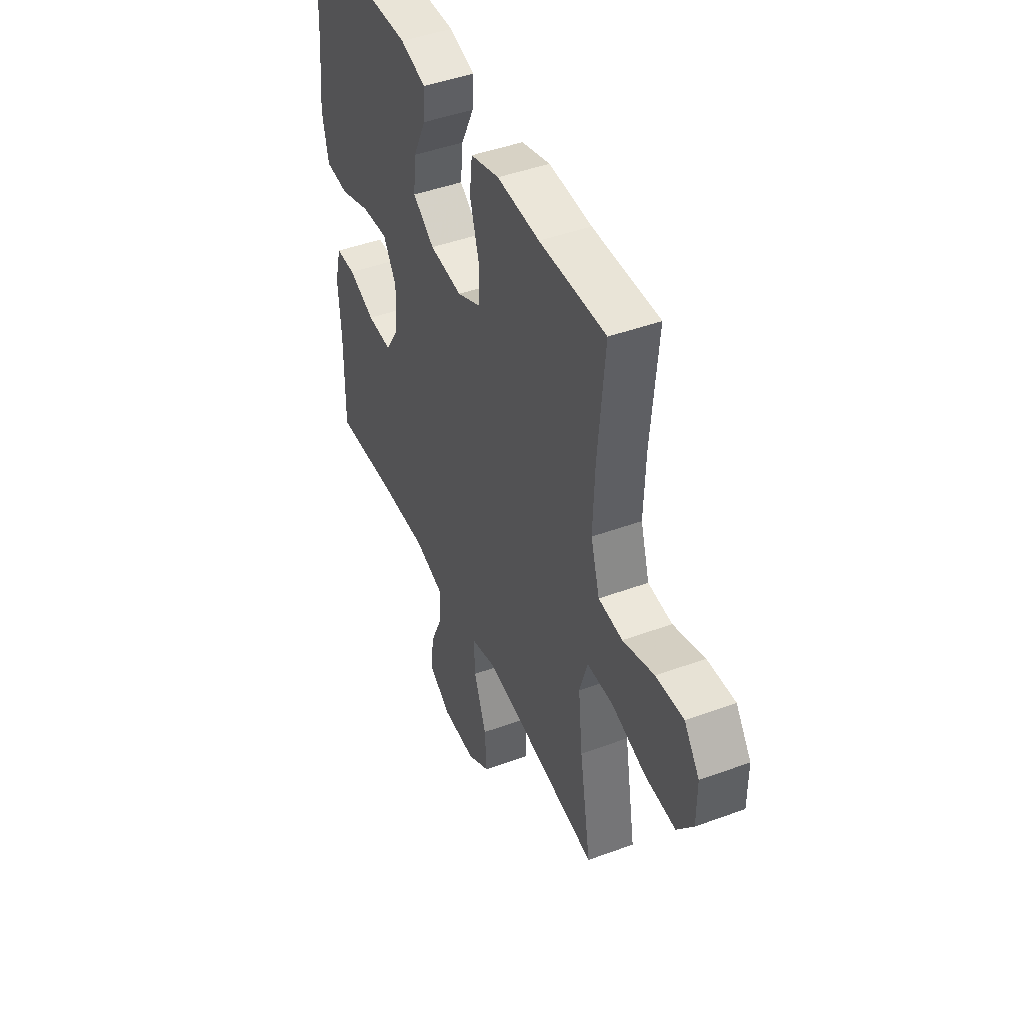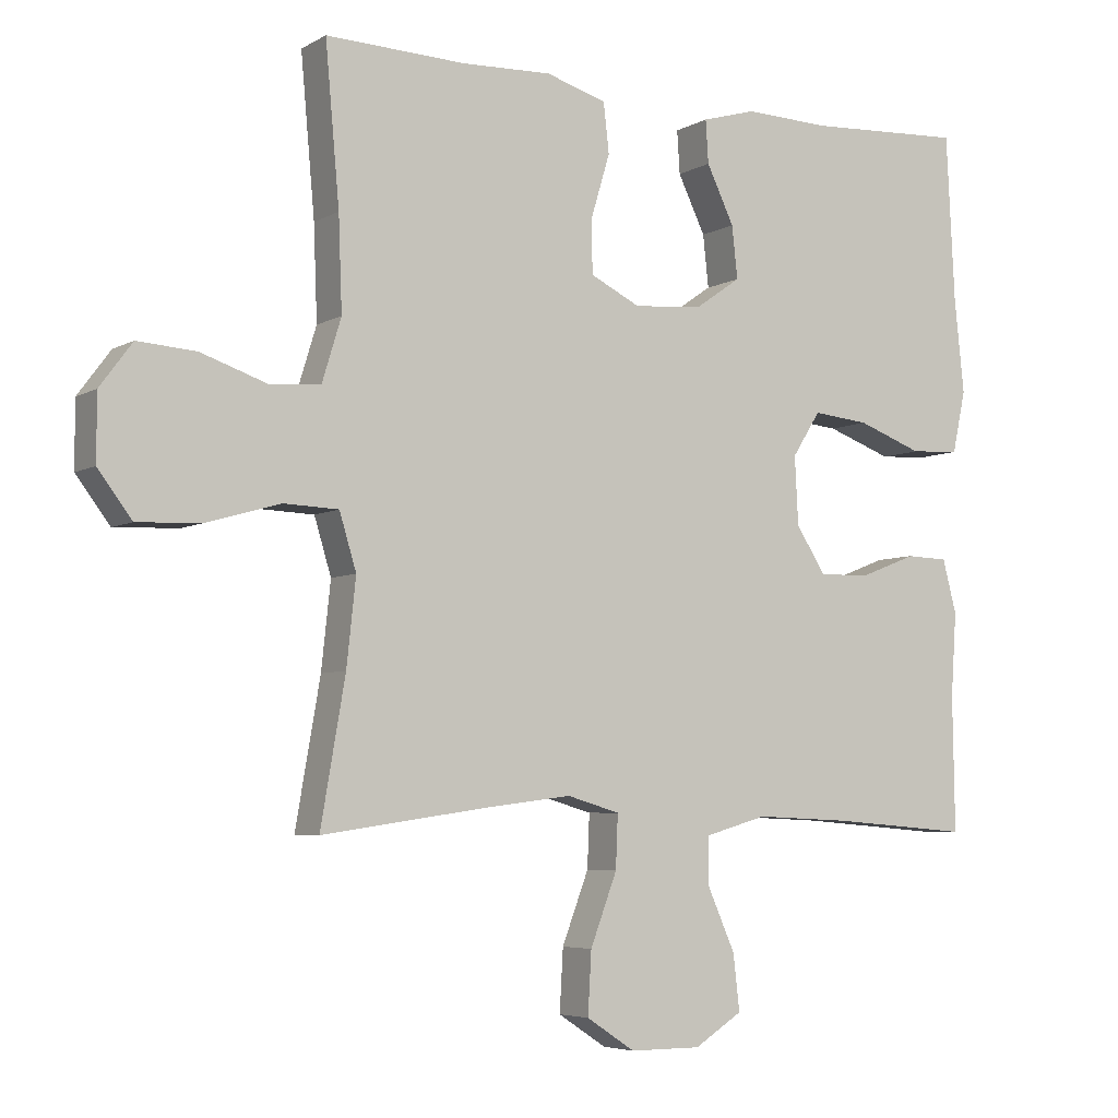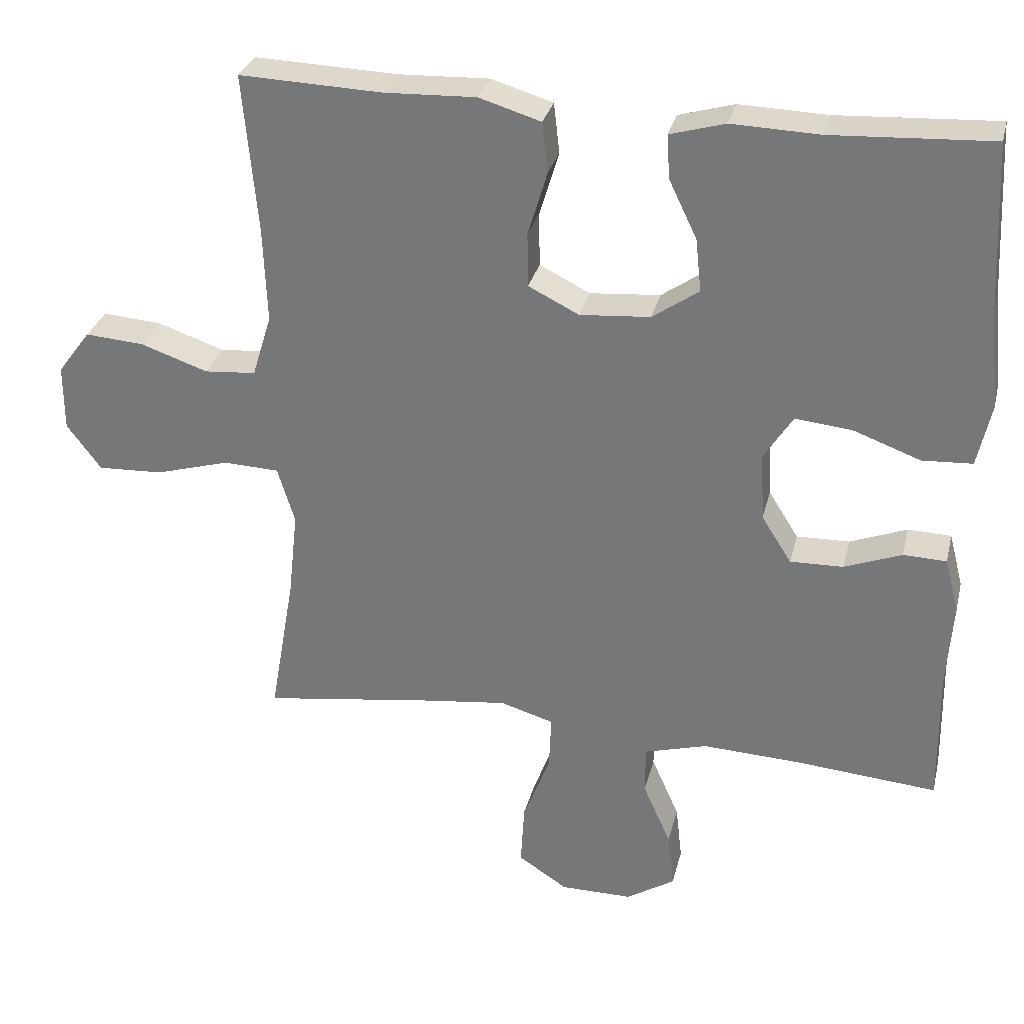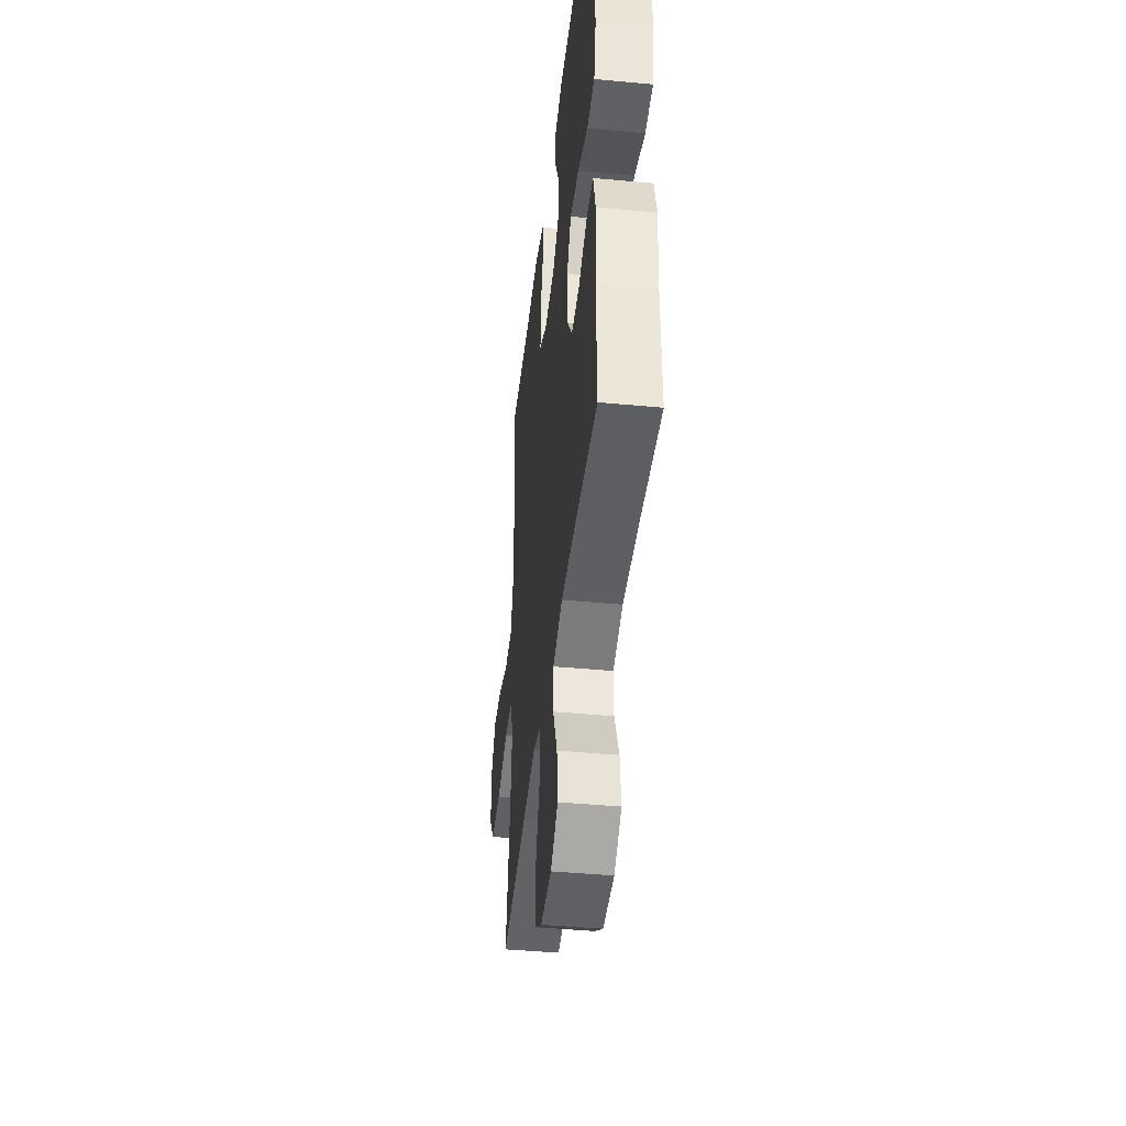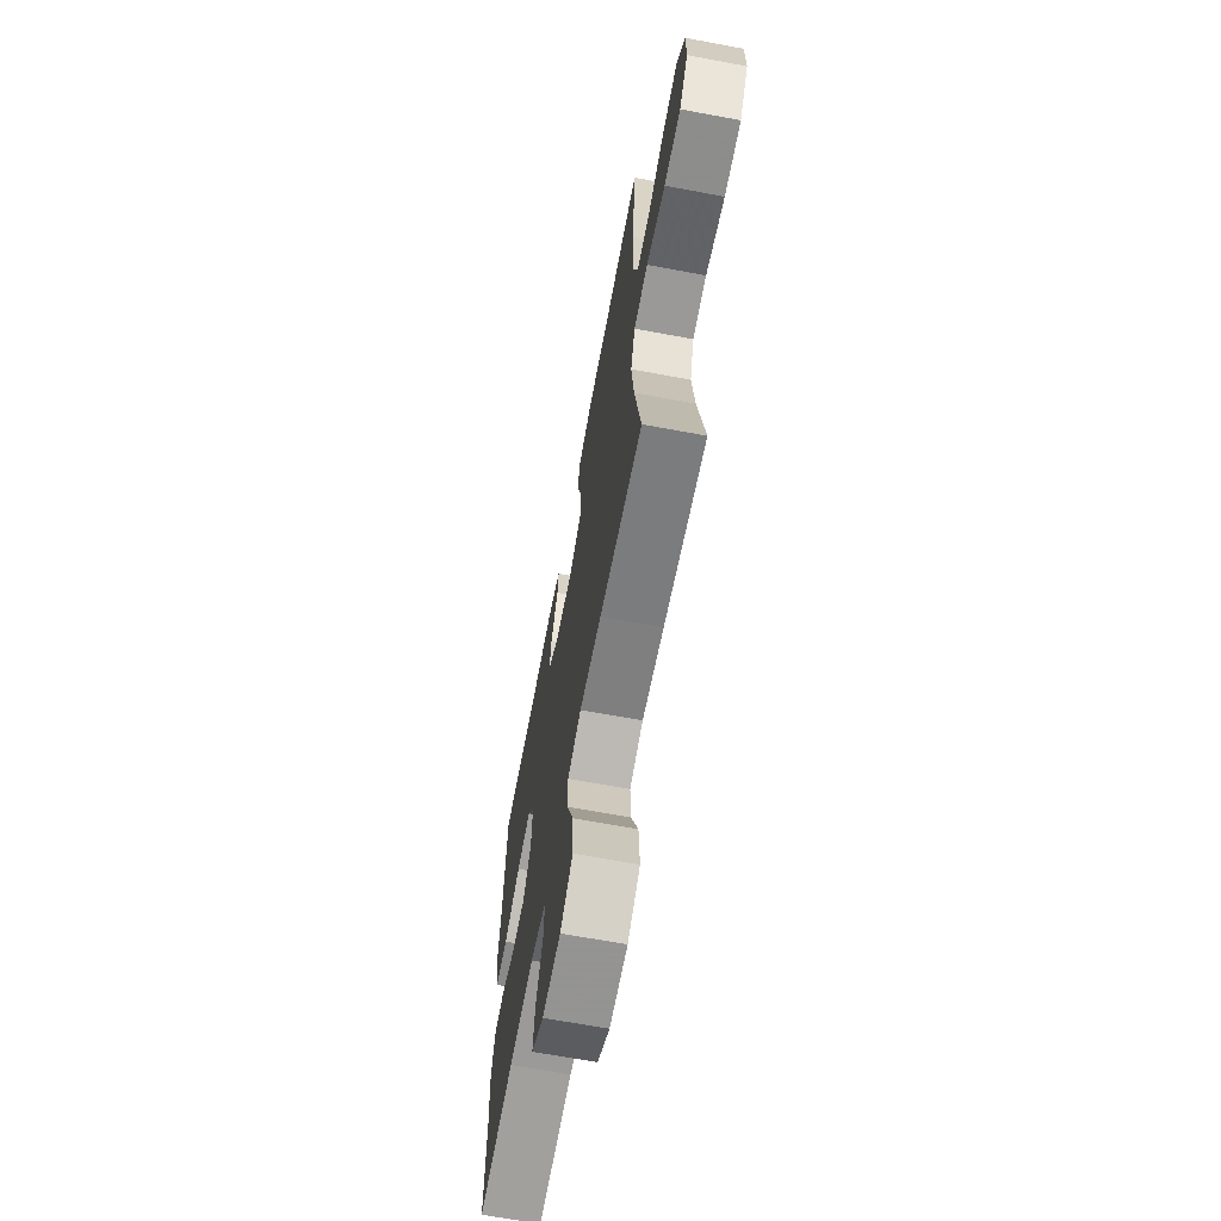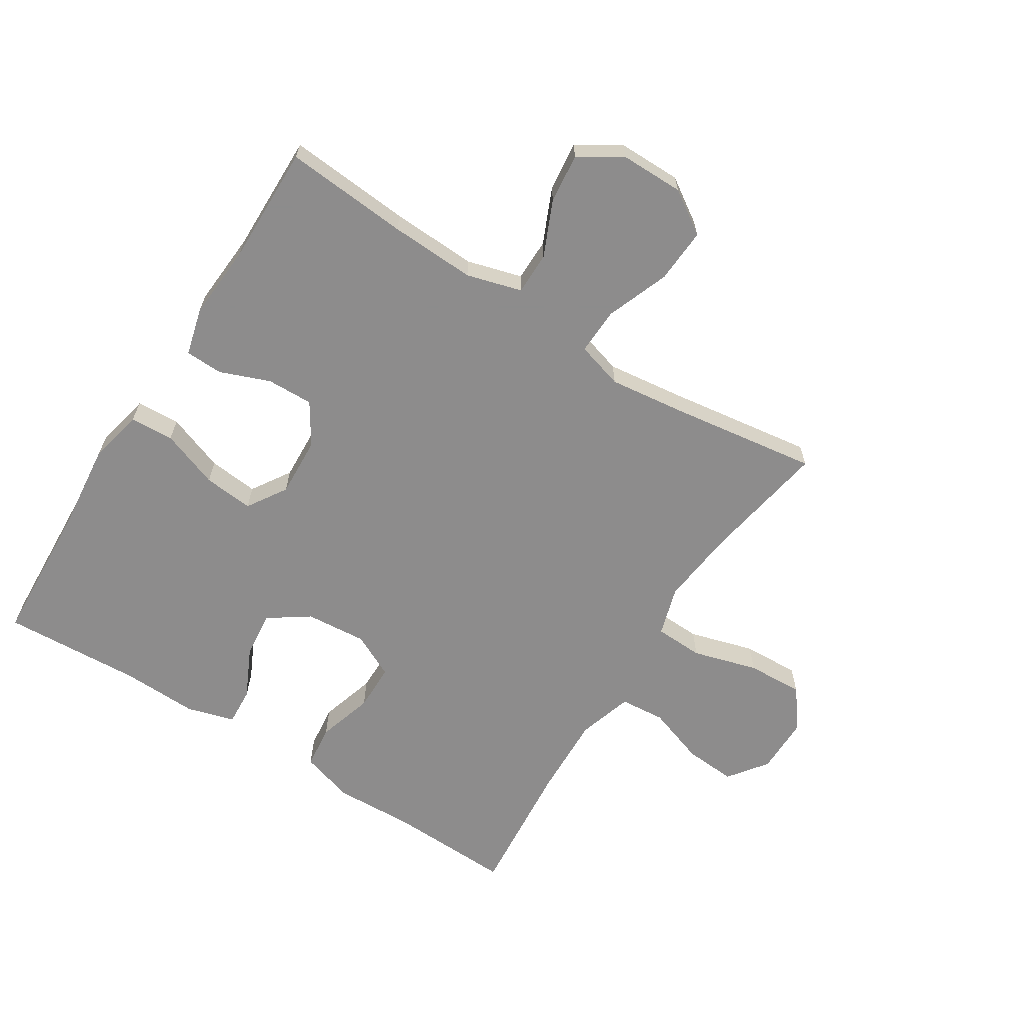
<metadata>
{"format":"obj","ext":"obj","renderer":"f3d","projection":"perspective","resolution":1024,"background":"white","views":[{"elev":45.3,"azim":-113.0,"up":"+Z"},{"elev":-5.3,"azim":-31.4,"up":"+Z"},{"elev":30.4,"azim":13.5,"up":"+Z"},{"elev":-42.8,"azim":83.6,"up":"+Z"},{"elev":-66.9,"azim":-100.6,"up":"+Z"},{"elev":-64.3,"azim":147.6,"up":"+Y"}]}
</metadata>
<code>
v 0.5 0.07 -0.5
v 0.302 0.07 -0.484
v 0.165 0.07 -0.478
v 0.077 0.07 -0.503
v 0.077 0.07 -0.571
v 0.116 0.07 -0.659
v 0.125 0.07 -0.738
v 0.057 0.07 -0.781
v -0.044 0.07 -0.781
v -0.113 0.07 -0.736
v -0.108 0.07 -0.648
v -0.07 0.07 -0.548
v -0.067 0.07 -0.473
v -0.142 0.07 -0.451
v -0.263 0.07 -0.466
v -0.5 0.07 -0.5
v -0.465 0.07 -0.298
v -0.452 0.07 -0.177
v -0.476 0.07 -0.098
v -0.554 0.07 -0.095
v -0.658 0.07 -0.125
v -0.749 0.07 -0.129
v -0.797 0.07 -0.065
v -0.797 0.07 0.027
v -0.751 0.07 0.089
v -0.668 0.07 0.083
v -0.574 0.07 0.051
v -0.502 0.07 0.057
v -0.475 0.07 0.145
v -0.48 0.07 0.277
v -0.5 0.07 0.5
v -0.301 0.07 0.493
v -0.173 0.07 0.498
v -0.087 0.07 0.472
v -0.079 0.07 0.402
v -0.106 0.07 0.312
v -0.105 0.07 0.236
v -0.034 0.07 0.201
v 0.064 0.07 0.209
v 0.129 0.07 0.254
v 0.121 0.07 0.328
v 0.082 0.07 0.409
v 0.078 0.07 0.47
v 0.155 0.07 0.492
v 0.277 0.07 0.488
v 0.5 0.07 0.5
v 0.512 0.07 0.265
v 0.526 0.07 0.13
v 0.507 0.07 0.042
v 0.437 0.07 0.038
v 0.344 0.07 0.072
v 0.264 0.07 0.08
v 0.224 0.07 0.017
v 0.229 0.07 -0.079
v 0.271 0.07 -0.145
v 0.345 0.07 -0.143
v 0.425 0.07 -0.112
v 0.485 0.07 -0.114
v 0.505 0.07 -0.19
v 0.497 0.07 -0.309
v 0.5 0 -0.5
v 0.302 0 -0.484
v 0.165 0 -0.478
v 0.077 0 -0.503
v 0.077 0 -0.571
v 0.116 0 -0.659
v 0.125 0 -0.738
v 0.057 0 -0.781
v -0.044 0 -0.781
v -0.113 0 -0.736
v -0.108 0 -0.648
v -0.07 0 -0.548
v -0.067 0 -0.473
v -0.142 0 -0.451
v -0.263 0 -0.466
v -0.5 0 -0.5
v -0.465 0 -0.298
v -0.452 0 -0.177
v -0.476 0 -0.098
v -0.554 0 -0.095
v -0.658 0 -0.125
v -0.749 0 -0.129
v -0.797 0 -0.065
v -0.797 0 0.027
v -0.751 0 0.089
v -0.668 0 0.083
v -0.574 0 0.051
v -0.502 0 0.057
v -0.475 0 0.145
v -0.48 0 0.277
v -0.5 0 0.5
v -0.301 0 0.493
v -0.173 0 0.498
v -0.087 0 0.472
v -0.079 0 0.402
v -0.106 0 0.312
v -0.105 0 0.236
v -0.034 0 0.201
v 0.064 0 0.209
v 0.129 0 0.254
v 0.121 0 0.328
v 0.082 0 0.409
v 0.078 0 0.47
v 0.155 0 0.492
v 0.277 0 0.488
v 0.5 0 0.5
v 0.512 0 0.265
v 0.526 0 0.13
v 0.507 0 0.042
v 0.437 0 0.038
v 0.344 0 0.072
v 0.264 0 0.08
v 0.224 0 0.017
v 0.229 0 -0.079
v 0.271 0 -0.145
v 0.345 0 -0.143
v 0.425 0 -0.112
v 0.485 0 -0.114
v 0.505 0 -0.19
v 0.497 0 -0.309
f 58 59 60
f 57 58 60
f 56 57 60
f 60 1 2
f 56 60 2
f 55 56 2
f 54 55 2 3
f 53 54 3 4
f 49 50 51
f 48 49 51
f 47 48 51
f 47 51 52
f 46 47 52
f 45 46 52
f 44 45 52
f 43 44 52
f 42 43 52
f 41 42 52
f 40 41 52 53
f 34 35 36
f 33 34 36
f 32 33 36
f 32 36 37
f 31 32 37
f 30 31 37
f 29 30 37 38
f 25 26 27
f 24 25 27
f 23 24 27
f 22 23 27
f 21 22 27
f 20 21 27
f 19 20 27 28
f 29 38 39
f 28 29 39
f 19 28 39
f 18 19 39
f 10 11 12
f 9 10 12
f 8 9 12
f 7 8 12
f 6 7 12
f 5 6 12
f 4 5 12 13
f 4 13 14
f 53 4 14
f 40 53 14
f 39 40 14
f 18 39 14
f 17 18 14
f 15 16 17
f 14 15 17
f 120 119 118
f 120 118 117
f 120 117 116
f 62 61 120
f 62 120 116
f 62 116 115
f 63 62 115 114
f 64 63 114 113
f 111 110 109
f 111 109 108
f 111 108 107
f 112 111 107
f 112 107 106
f 112 106 105
f 112 105 104
f 112 104 103
f 112 103 102
f 112 102 101
f 113 112 101 100
f 96 95 94
f 96 94 93
f 96 93 92
f 97 96 92
f 97 92 91
f 97 91 90
f 98 97 90 89
f 87 86 85
f 87 85 84
f 87 84 83
f 87 83 82
f 87 82 81
f 87 81 80
f 88 87 80 79
f 99 98 89
f 99 89 88
f 99 88 79
f 99 79 78
f 72 71 70
f 72 70 69
f 72 69 68
f 72 68 67
f 72 67 66
f 72 66 65
f 73 72 65 64
f 74 73 64
f 74 64 113
f 74 113 100
f 74 100 99
f 74 99 78
f 74 78 77
f 77 76 75
f 77 75 74
f 1 61 62 2
f 2 62 63 3
f 3 63 64 4
f 4 64 65 5
f 5 65 66 6
f 6 66 67 7
f 7 67 68 8
f 8 68 69 9
f 9 69 70 10
f 10 70 71 11
f 11 71 72 12
f 12 72 73 13
f 13 73 74 14
f 14 74 75 15
f 15 75 76 16
f 16 76 77 17
f 17 77 78 18
f 18 78 79 19
f 19 79 80 20
f 20 80 81 21
f 21 81 82 22
f 22 82 83 23
f 23 83 84 24
f 24 84 85 25
f 25 85 86 26
f 26 86 87 27
f 27 87 88 28
f 28 88 89 29
f 29 89 90 30
f 30 90 91 31
f 31 91 92 32
f 32 92 93 33
f 33 93 94 34
f 34 94 95 35
f 35 95 96 36
f 36 96 97 37
f 37 97 98 38
f 38 98 99 39
f 39 99 100 40
f 40 100 101 41
f 41 101 102 42
f 42 102 103 43
f 43 103 104 44
f 44 104 105 45
f 45 105 106 46
f 46 106 107 47
f 47 107 108 48
f 48 108 109 49
f 49 109 110 50
f 50 110 111 51
f 51 111 112 52
f 52 112 113 53
f 53 113 114 54
f 54 114 115 55
f 55 115 116 56
f 56 116 117 57
f 57 117 118 58
f 58 118 119 59
f 59 119 120 60
f 60 120 61 1

</code>
